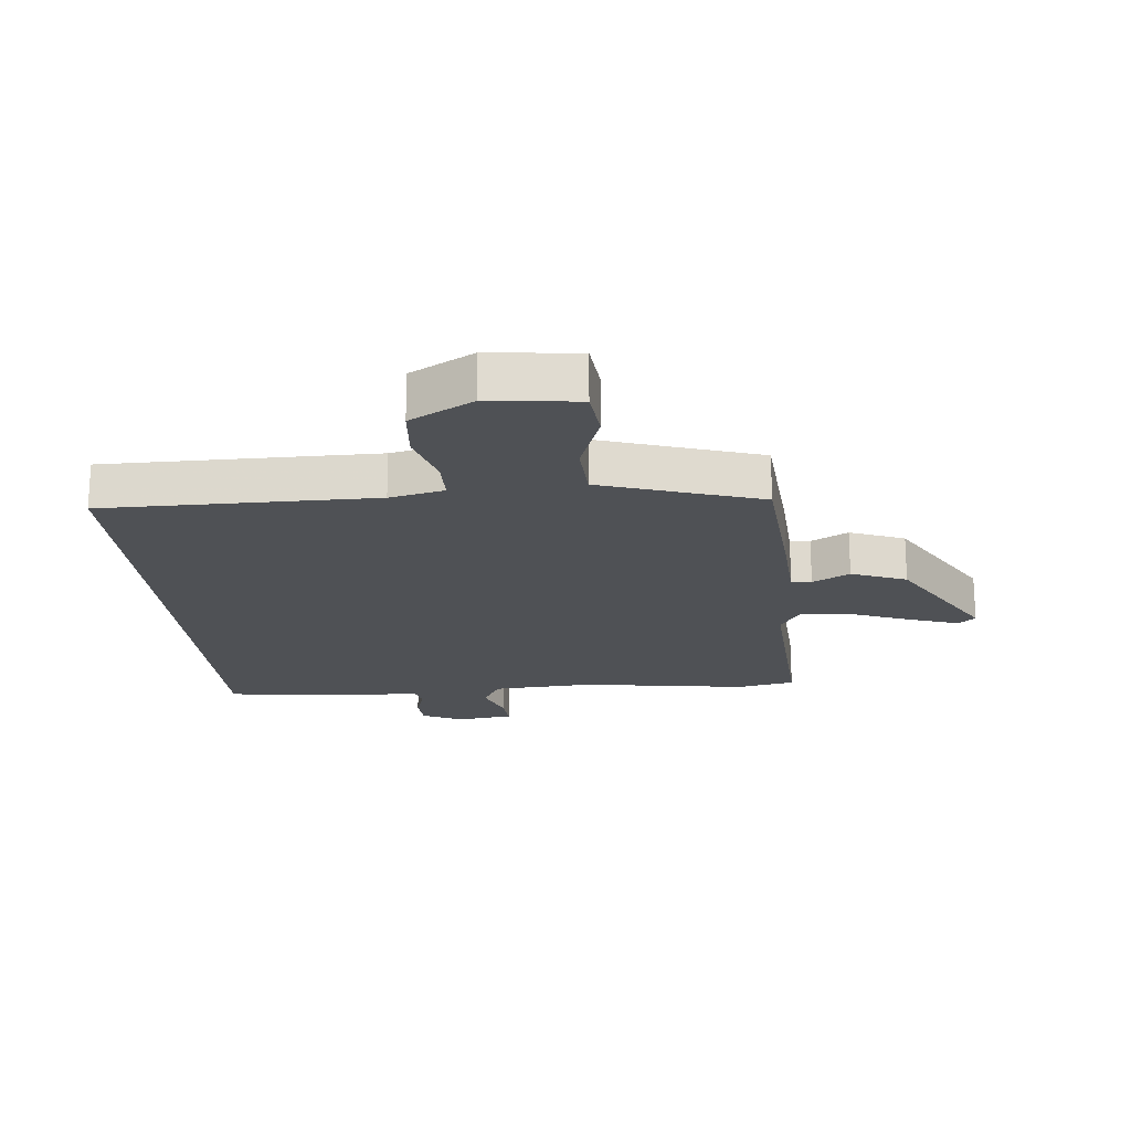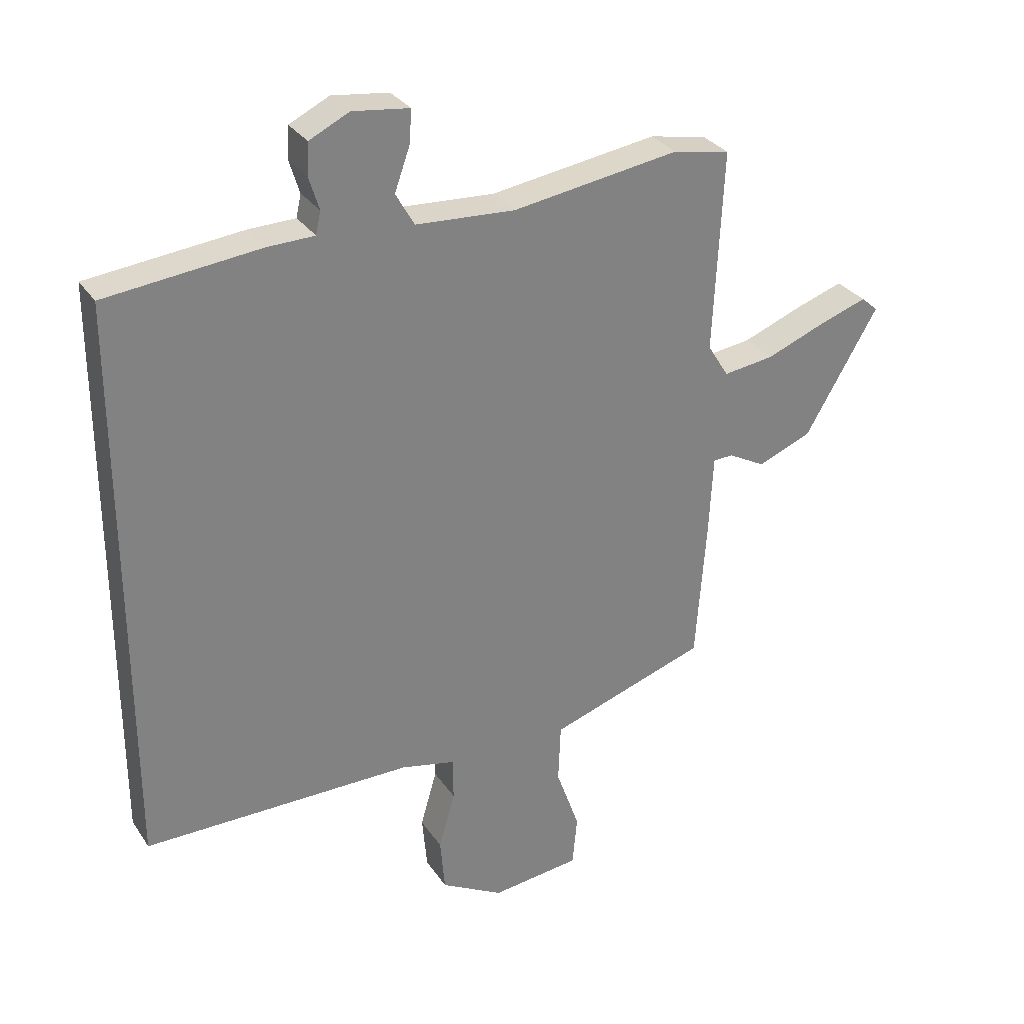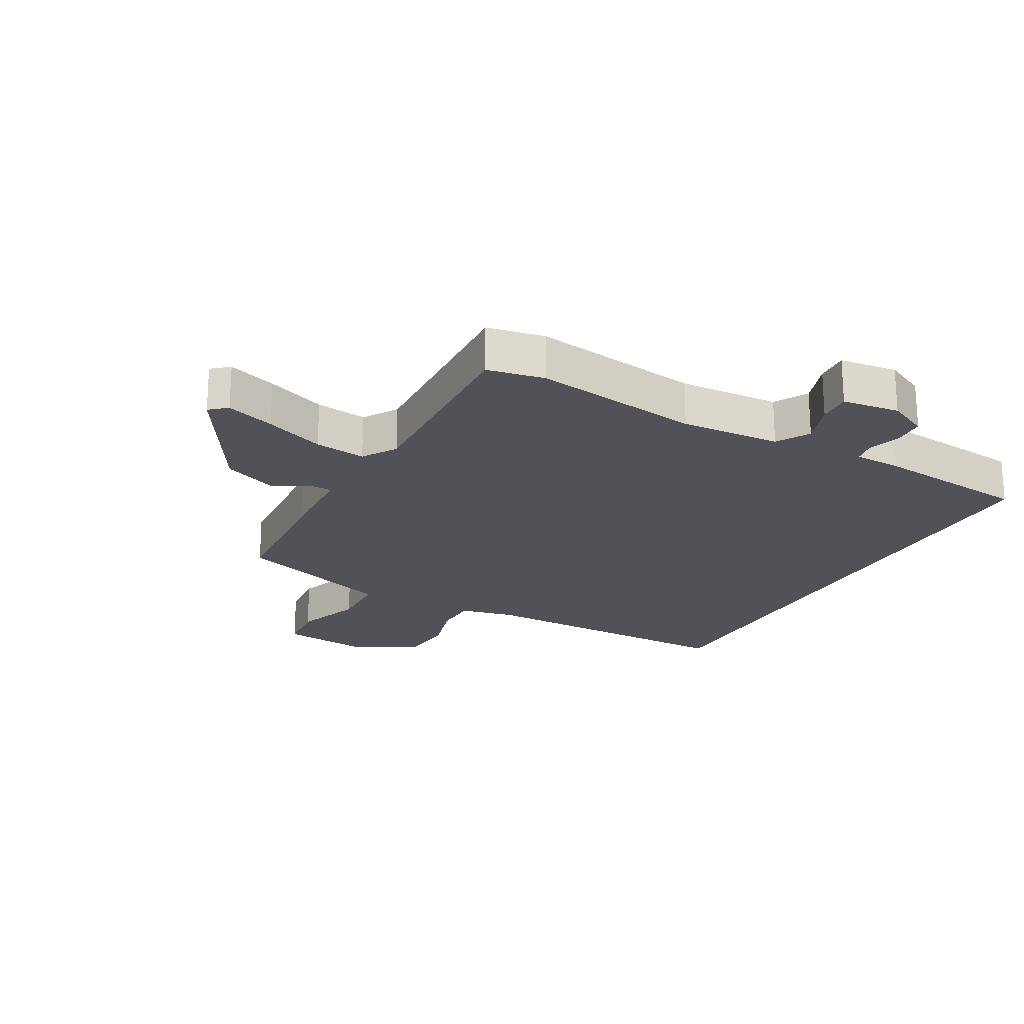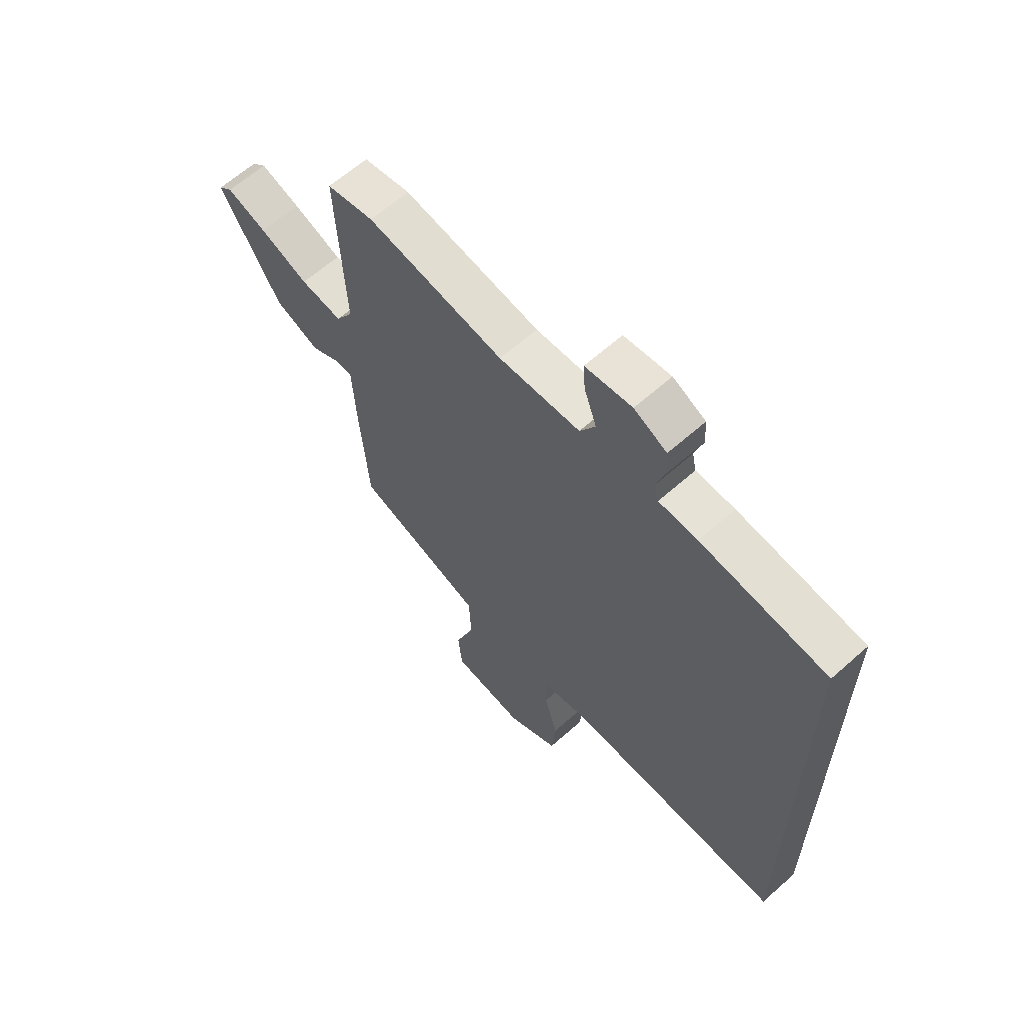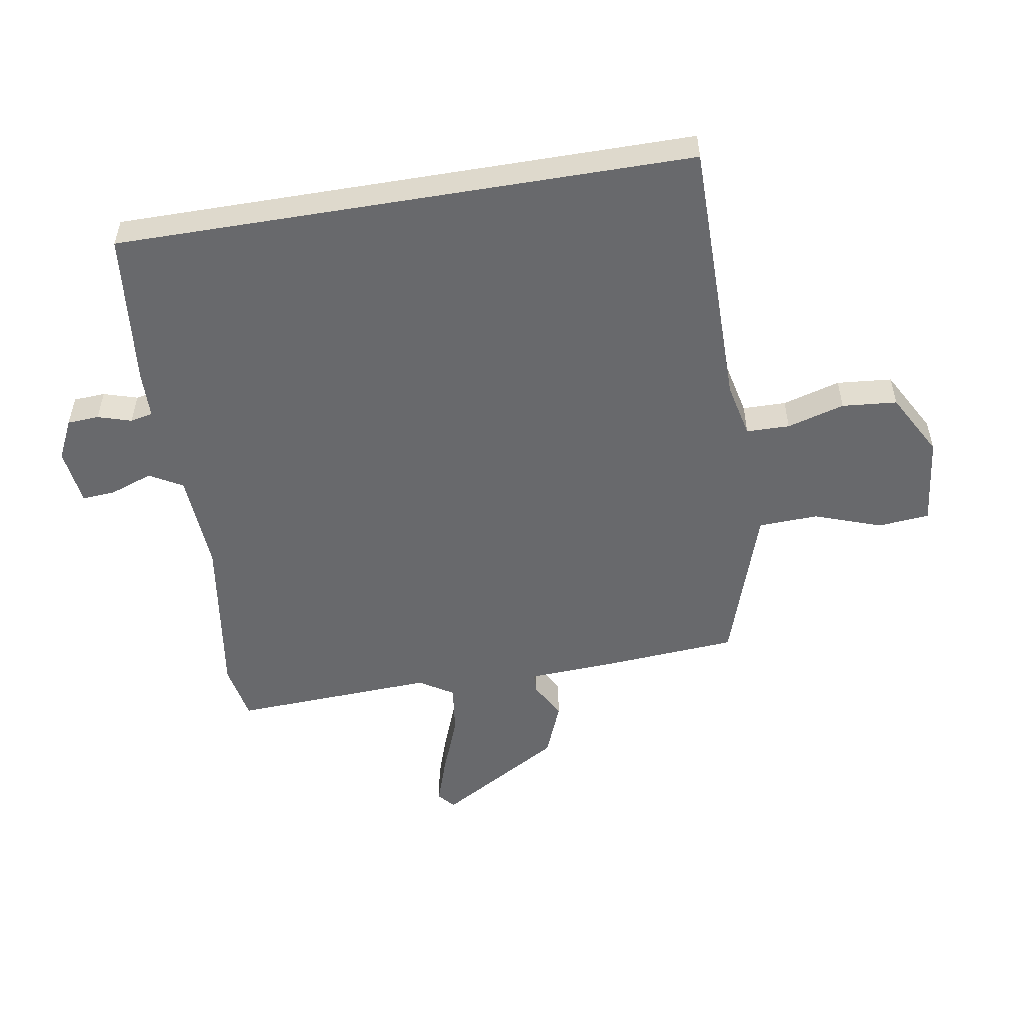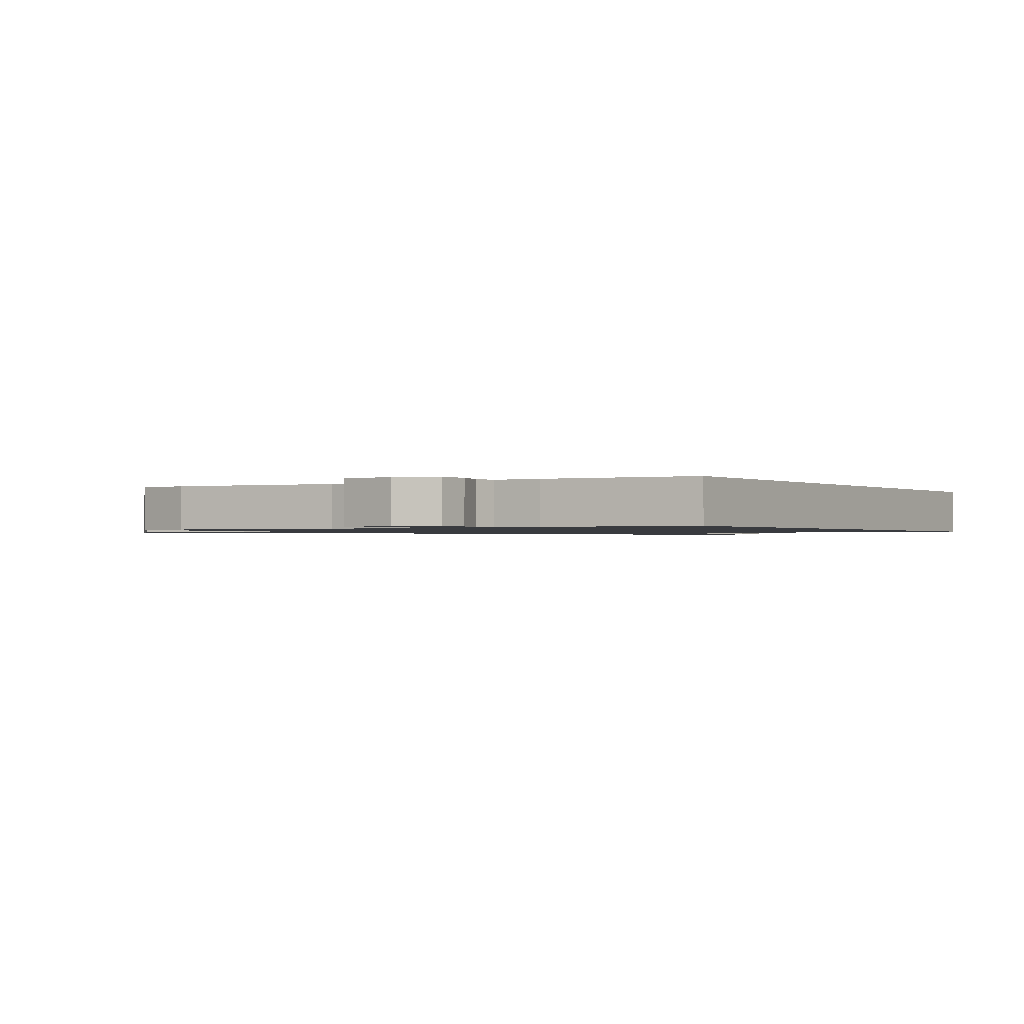
<metadata>
{"format":"obj","ext":"obj","renderer":"f3d","projection":"perspective","resolution":1024,"background":"white","views":[{"elev":-19.9,"azim":-174.4,"up":"+Y"},{"elev":30.4,"azim":152.2,"up":"+Z"},{"elev":-21.5,"azim":-28.9,"up":"+Y"},{"elev":63.0,"azim":48.1,"up":"+Z"},{"elev":-52.8,"azim":99.5,"up":"+Y"},{"elev":-1.1,"azim":32.8,"up":"+Y"}]}
</metadata>
<code>
v 0.5 0.07 -0.477
v 0.055 0.07 -0.477
v -0.035 0.07 -0.497
v -0.036 0.07 -0.568
v -0.009 0.07 -0.662
v -0.017 0.07 -0.752
v -0.121 0.07 -0.809
v -0.268 0.07 -0.792
v -0.276 0.07 -0.708
v -0.237 0.07 -0.598
v -0.241 0.07 -0.5
v -0.377 0.07 -0.455
v -0.502 0.07 -0.414
v -0.519 0.07 -0.184
v -0.526 0.07 -0.049
v -0.559 0.07 -0.048
v -0.62 0.07 -0.081
v -0.71 0.07 -0.045
v -0.831 0.07 0.16
v -0.803 0.07 0.184
v -0.723 0.07 0.157
v -0.625 0.07 0.119
v -0.541 0.07 0.108
v -0.506 0.07 0.164
v -0.522 0.07 0.496
v -0.428 0.07 0.514
v -0.152 0.07 0.473
v 0.012 0.07 0.483
v 0.043 0.07 0.537
v 0.018 0.07 0.607
v 0.014 0.07 0.662
v 0.108 0.07 0.674
v 0.174 0.07 0.642
v 0.177 0.07 0.59
v 0.16 0.07 0.535
v 0.168 0.07 0.498
v 0.246 0.07 0.496
v 0.5 0.07 0.469
v 0.5 0 -0.477
v 0.055 0 -0.477
v -0.035 0 -0.497
v -0.036 0 -0.568
v -0.009 0 -0.662
v -0.017 0 -0.752
v -0.121 0 -0.809
v -0.268 0 -0.792
v -0.276 0 -0.708
v -0.237 0 -0.598
v -0.241 0 -0.5
v -0.377 0 -0.455
v -0.502 0 -0.414
v -0.519 0 -0.184
v -0.526 0 -0.049
v -0.559 0 -0.048
v -0.62 0 -0.081
v -0.71 0 -0.045
v -0.831 0 0.16
v -0.803 0 0.184
v -0.723 0 0.157
v -0.625 0 0.119
v -0.541 0 0.108
v -0.506 0 0.164
v -0.522 0 0.496
v -0.428 0 0.514
v -0.152 0 0.473
v 0.012 0 0.483
v 0.043 0 0.537
v 0.018 0 0.607
v 0.014 0 0.662
v 0.108 0 0.674
v 0.174 0 0.642
v 0.177 0 0.59
v 0.16 0 0.535
v 0.168 0 0.498
v 0.246 0 0.496
v 0.5 0 0.469
f 36 37 38 1
f 32 33 34 35
f 32 35 36
f 29 30 31 32
f 29 32 36 1
f 24 25 26 27
f 23 24 27 28
f 19 20 21 22
f 17 18 19 22
f 16 17 22 23
f 15 16 23 28
f 12 13 14 15
f 11 12 15 28
f 7 8 9 10
f 4 5 6 7
f 3 4 7 10
f 28 29 1 2
f 3 10 11 28
f 2 3 28
f 39 76 75 74
f 73 72 71 70
f 74 73 70
f 70 69 68 67
f 39 74 70 67
f 65 64 63 62
f 66 65 62 61
f 60 59 58 57
f 60 57 56 55
f 61 60 55 54
f 66 61 54 53
f 53 52 51 50
f 66 53 50 49
f 48 47 46 45
f 45 44 43 42
f 48 45 42 41
f 40 39 67 66
f 66 49 48 41
f 66 41 40
f 1 39 40 2
f 2 40 41 3
f 3 41 42 4
f 4 42 43 5
f 5 43 44 6
f 6 44 45 7
f 7 45 46 8
f 8 46 47 9
f 9 47 48 10
f 10 48 49 11
f 11 49 50 12
f 12 50 51 13
f 13 51 52 14
f 14 52 53 15
f 15 53 54 16
f 16 54 55 17
f 17 55 56 18
f 18 56 57 19
f 19 57 58 20
f 20 58 59 21
f 21 59 60 22
f 22 60 61 23
f 23 61 62 24
f 24 62 63 25
f 25 63 64 26
f 26 64 65 27
f 27 65 66 28
f 28 66 67 29
f 29 67 68 30
f 30 68 69 31
f 31 69 70 32
f 32 70 71 33
f 33 71 72 34
f 34 72 73 35
f 35 73 74 36
f 36 74 75 37
f 37 75 76 38
f 38 76 39 1

</code>
